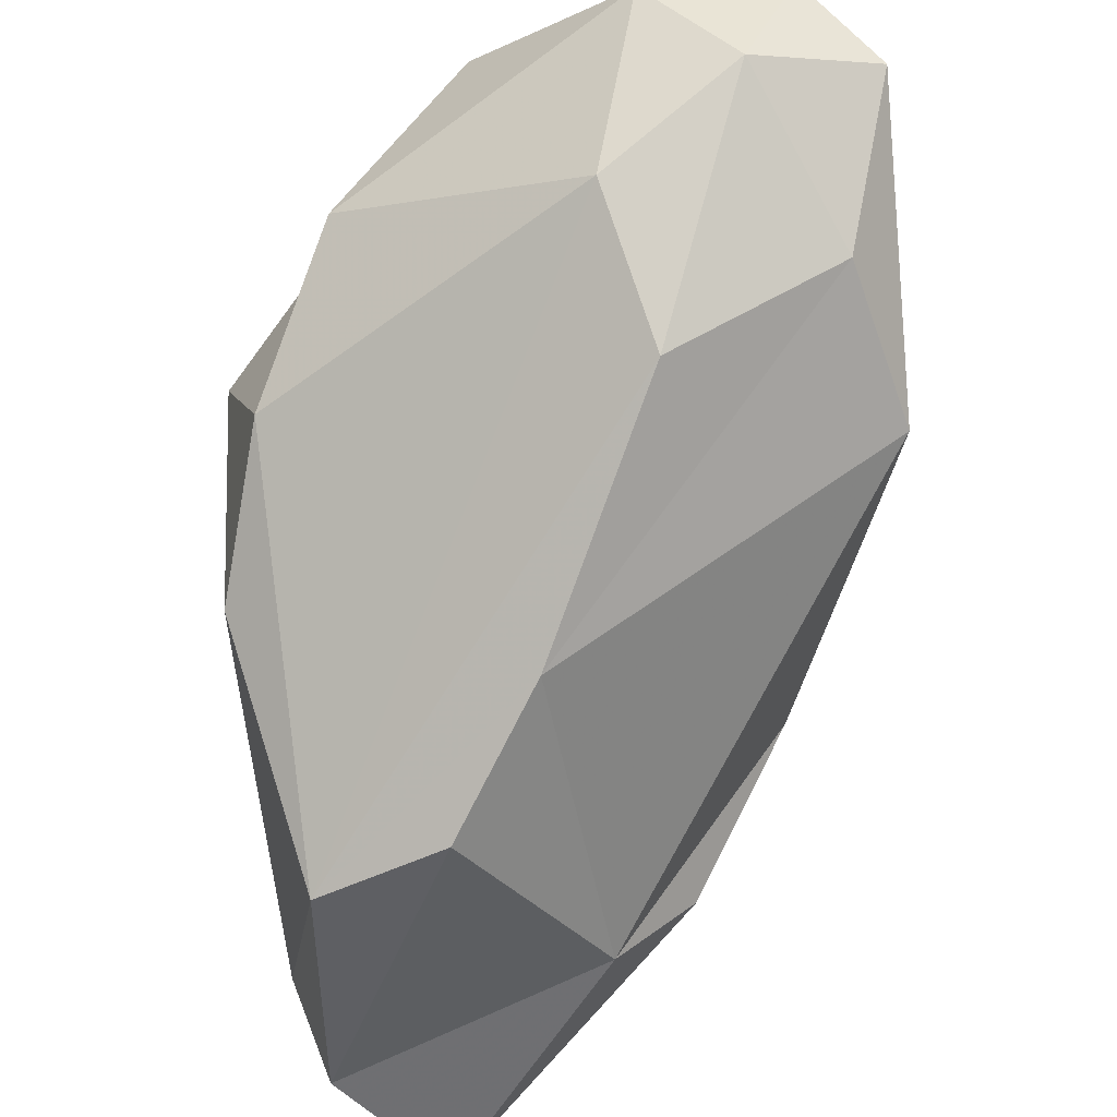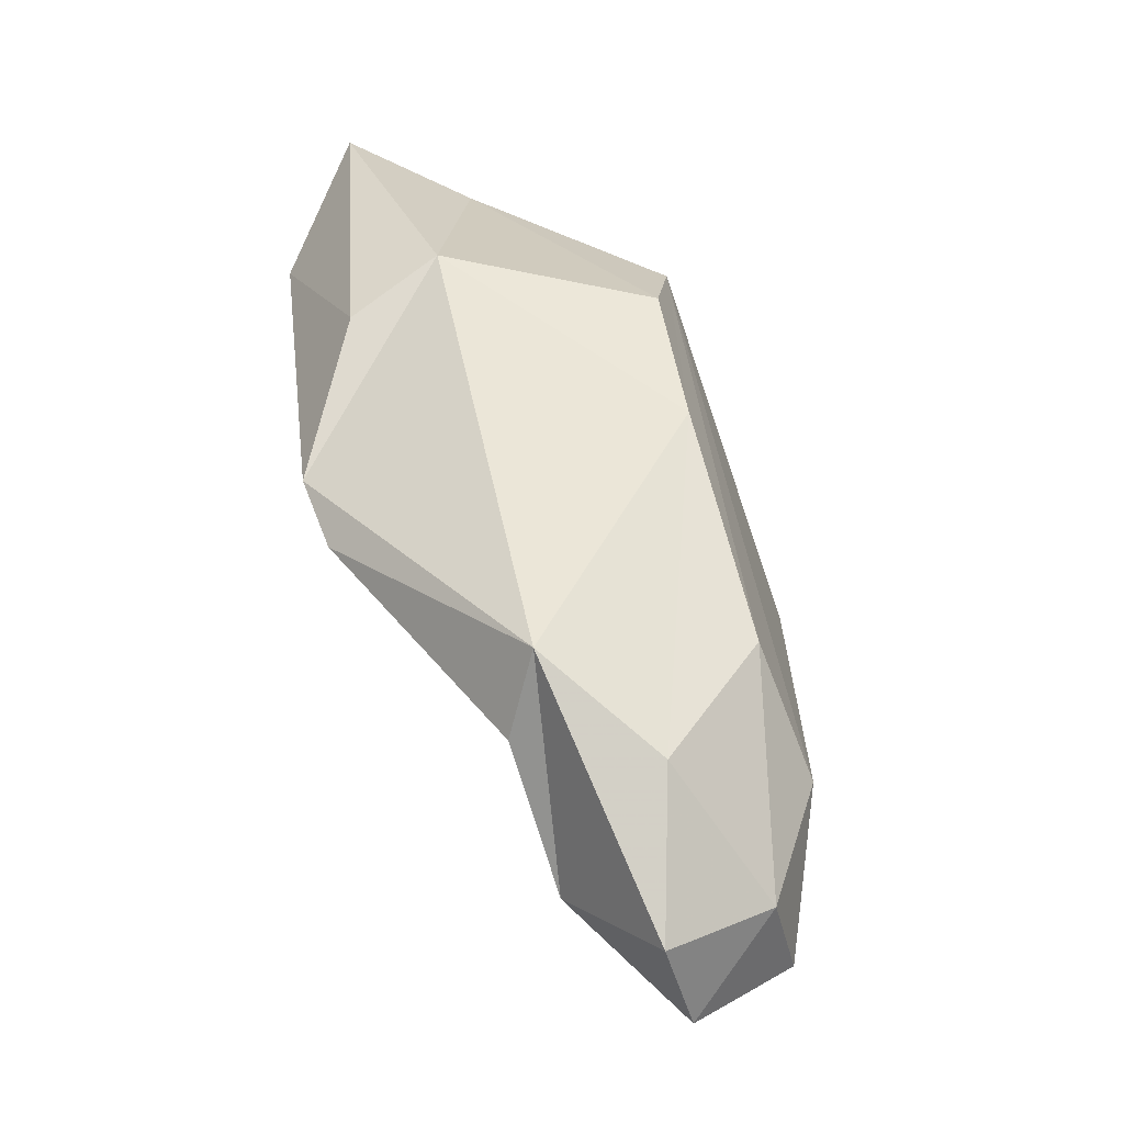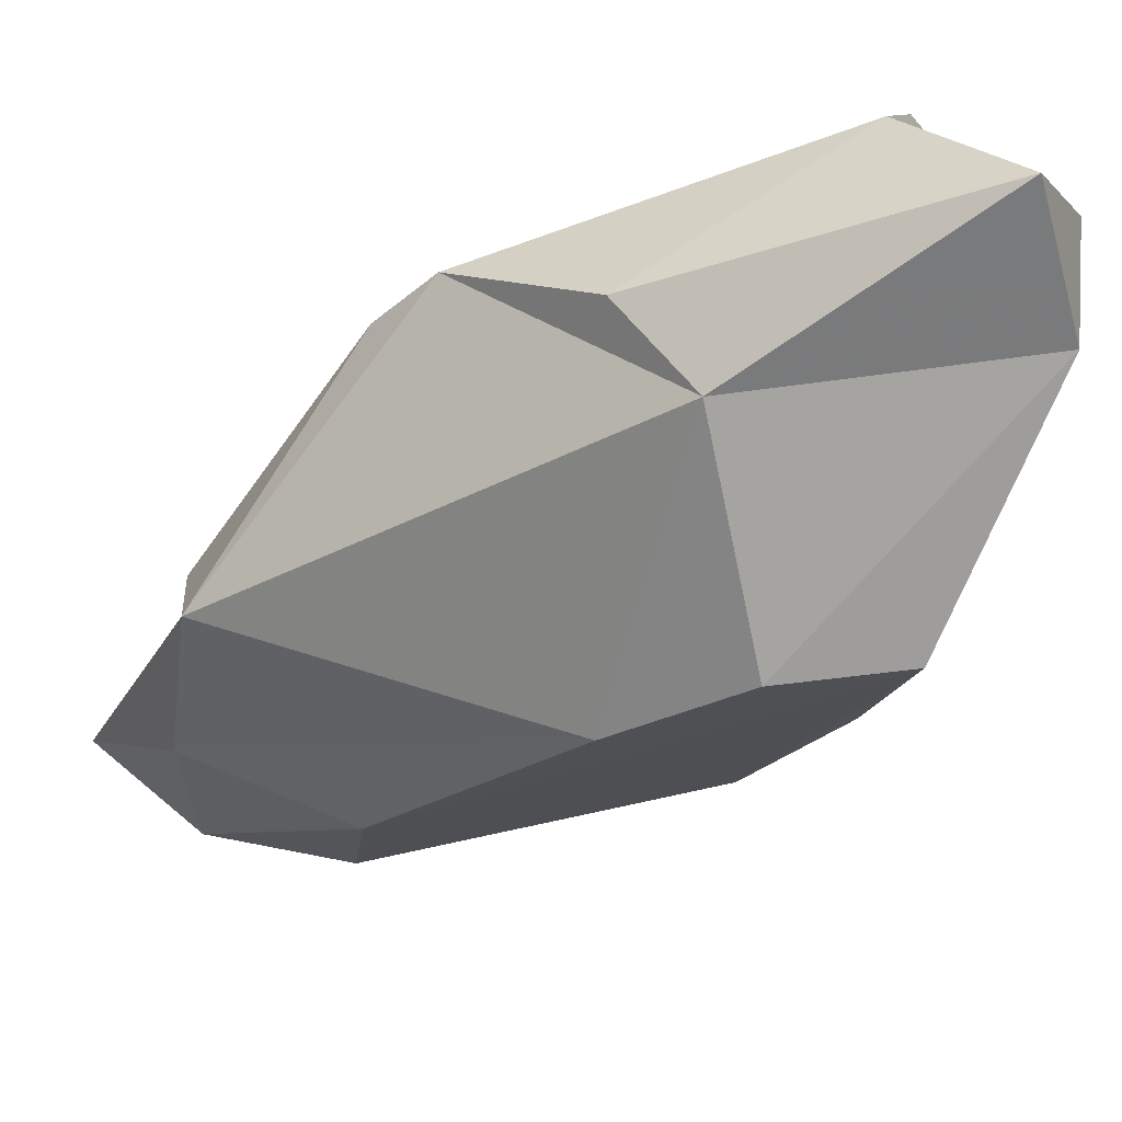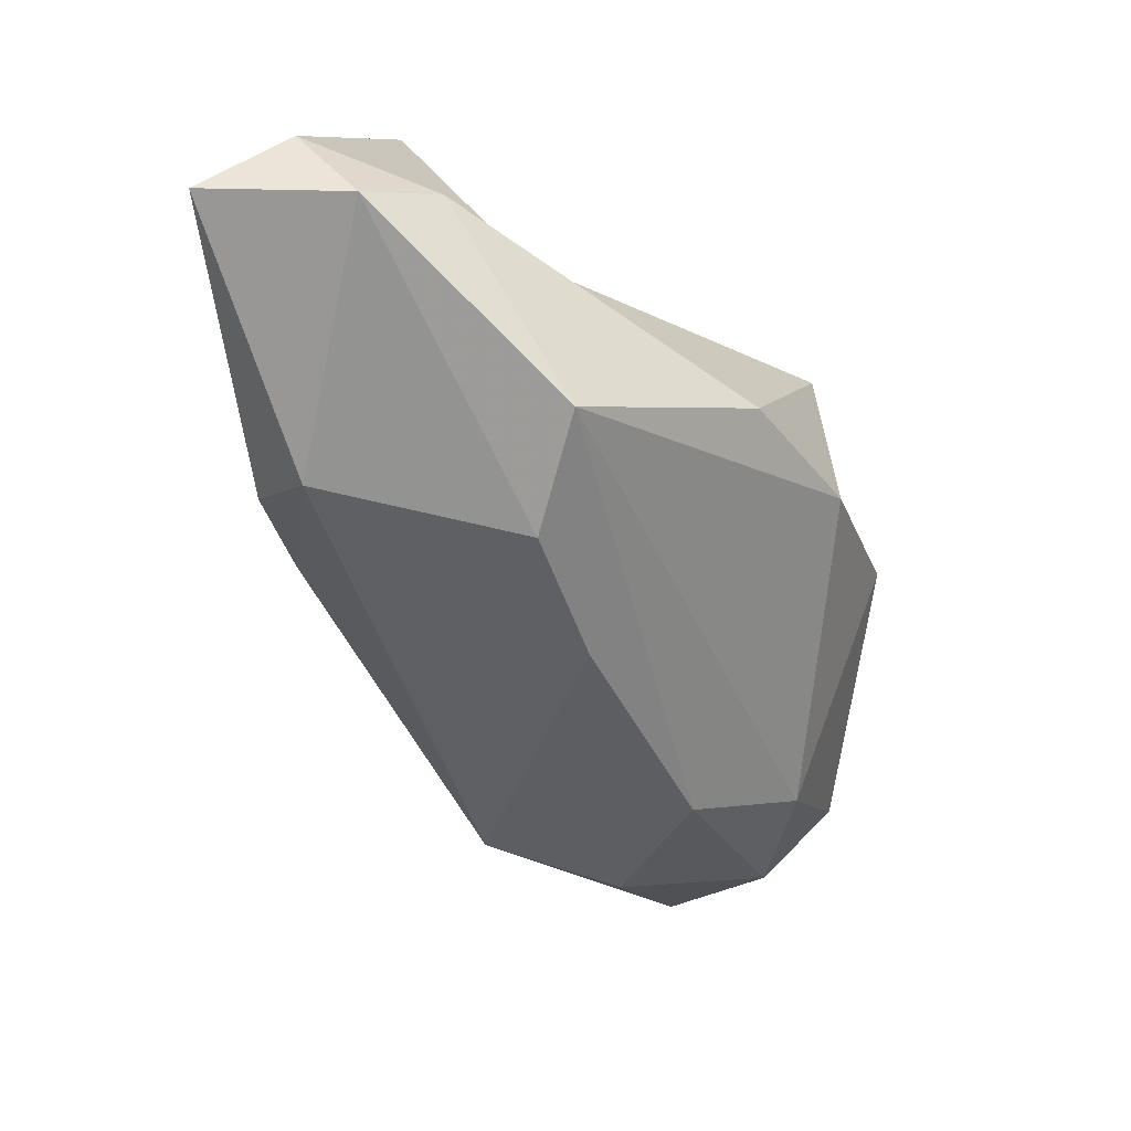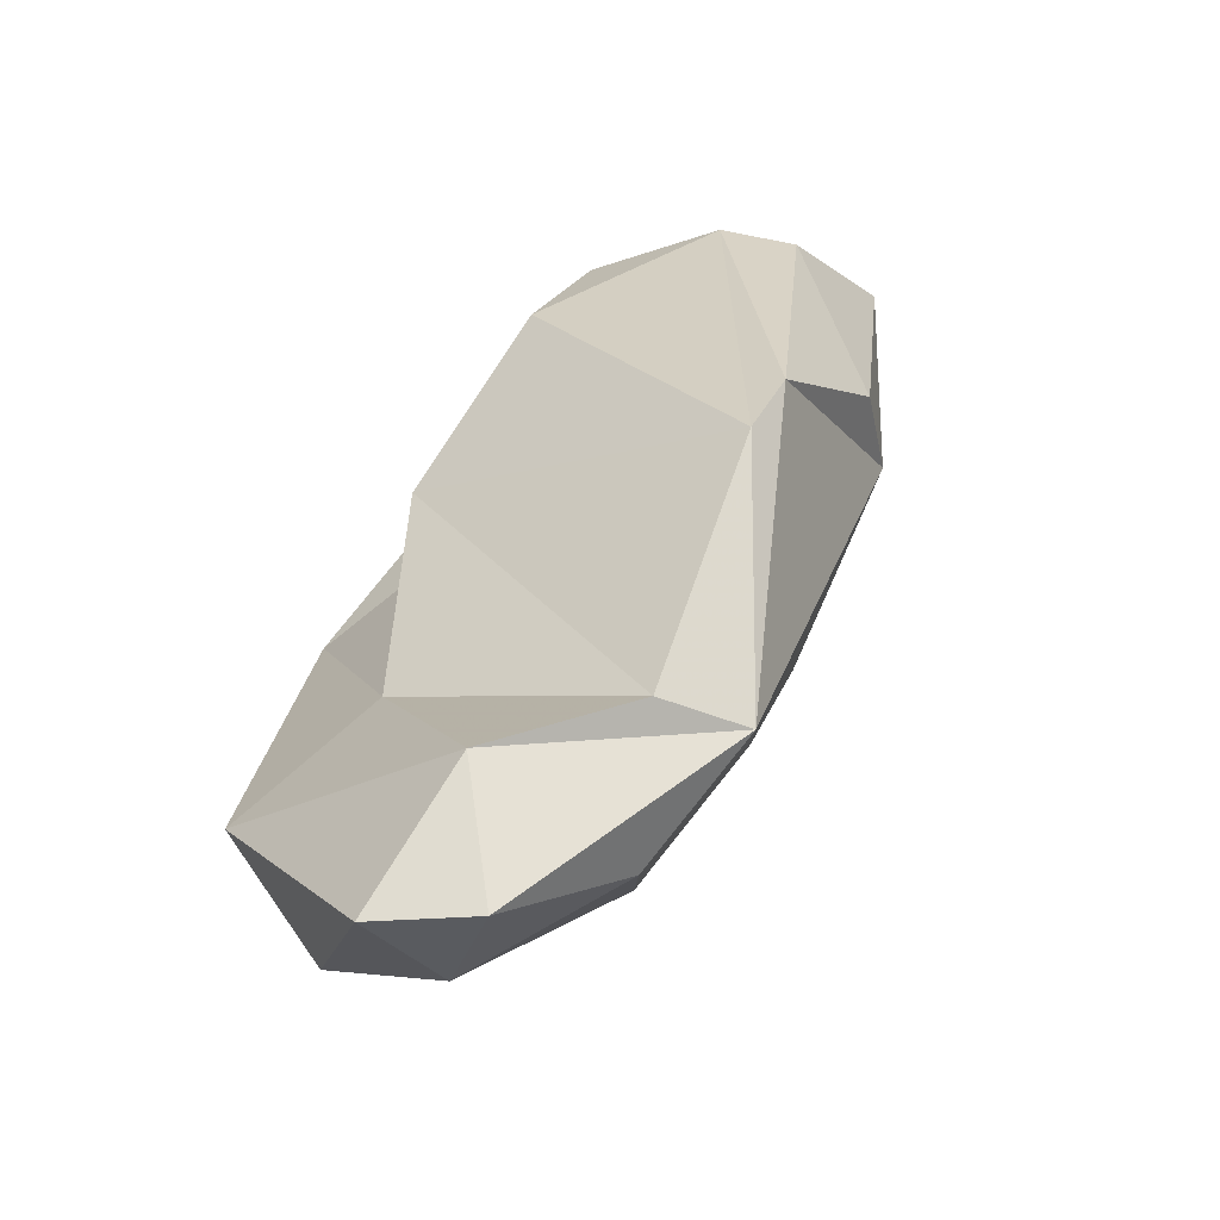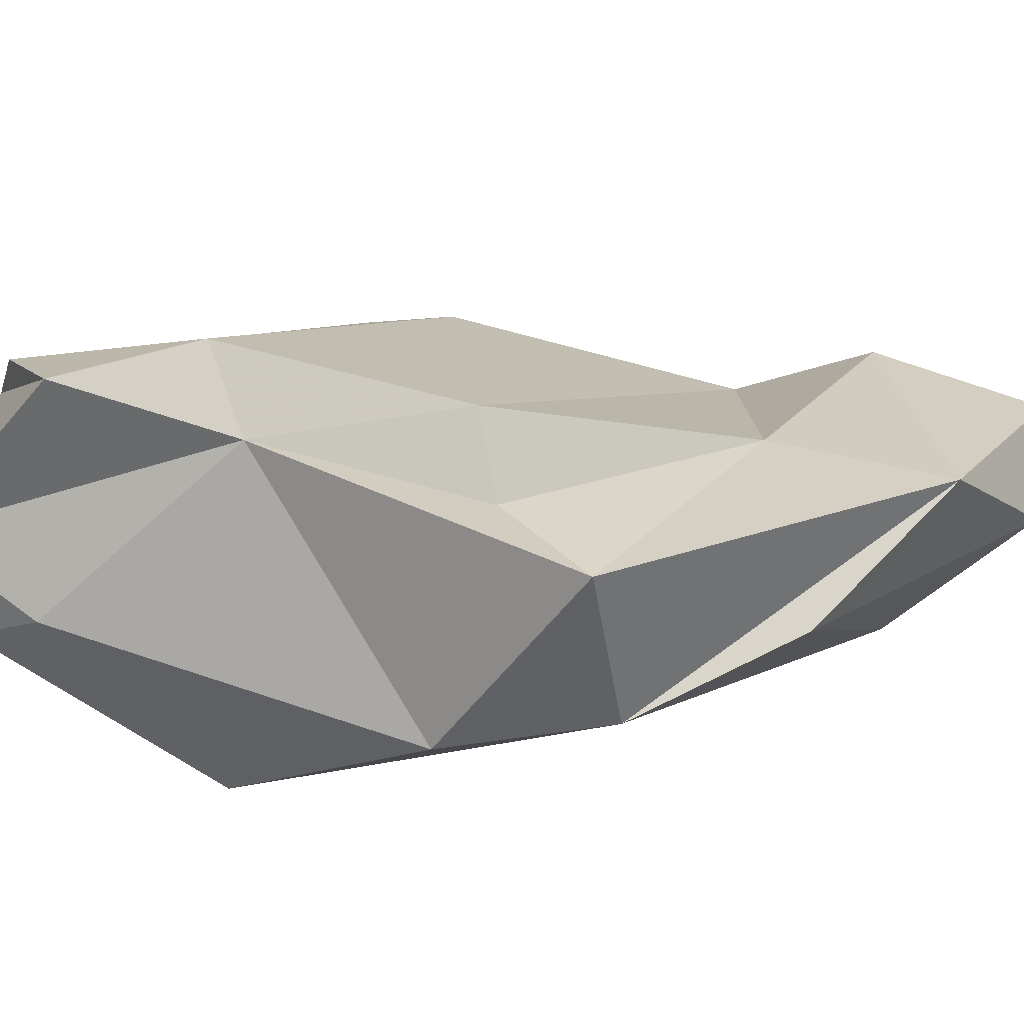
<metadata>
{"format":"obj","ext":"obj","renderer":"f3d","projection":"perspective","resolution":1024,"background":"white","views":[{"elev":-73.0,"azim":-46.8,"up":"+Z"},{"elev":-53.9,"azim":138.0,"up":"+Y"},{"elev":-40.6,"azim":106.0,"up":"+Z"},{"elev":32.8,"azim":169.7,"up":"+Y"},{"elev":-69.2,"azim":38.1,"up":"+Y"},{"elev":28.8,"azim":-126.3,"up":"+Z"}]}
</metadata>
<code>
v 178.3 253.7 78.74
v 178.4 257.9 76.24
v 179.4 249.8 75.96
v 179.9 262.8 78.59
v 181.3 252.8 73.04
v 180.2 261.7 74.32
v 181.7 247.3 77.25
v 181.7 249.1 74.31
v 183.5 262.7 78.71
v 184.6 254.2 71.48
v 182.8 265 73.61
v 184.6 262.3 80.56
v 186.2 250.2 73.34
v 188 267.3 70.55
v 187.6 266.5 79.75
v 182.6 255.7 78.51
v 185.3 249.8 78.1
v 184.1 247.1 75.76
v 187.7 260.3 70.43
v 190.3 270.7 75.24
v 189 264.1 70
v 190.7 269.7 80.96
v 188.7 251.3 76.12
v 189.9 251.8 73.92
v 194.2 264.3 73.08
v 192.5 271.4 74.12
v 189.2 266.4 81.59
v 193.2 257 78.08
v 194.2 268.9 79.83
v 193.7 271.9 76.49
v 194.3 258.9 78.01
v 196.3 271.4 75.1
v 195.7 268.5 78.29
v 195.3 262.7 75.32
g foo
f 8 3 5
f 8 5 10
f 5 3 2
f 5 2 6
f 14 10 5
f 14 5 6
f 19 10 14
f 21 19 14
f 6 11 14
f 7 3 8
f 8 18 7
f 1 3 7
f 13 18 8
f 10 13 8
f 3 1 2
f 19 13 10
f 1 6 2
f 1 4 6
f 6 4 11
f 20 14 11
f 14 26 21
f 26 14 20
f 17 7 18
f 17 1 7
f 24 18 13
f 19 24 13
f 24 19 25
f 16 4 1
f 4 16 9
f 25 19 21
f 9 15 4
f 4 15 11
f 20 11 15
f 26 25 21
f 24 17 18
f 23 17 24
f 16 1 17
f 25 31 24
f 9 16 12
f 34 31 25
f 9 12 15
f 20 15 30
f 32 34 25
f 32 25 26
f 26 20 30
f 32 26 30
f 16 17 23
f 28 23 24
f 12 16 23
f 31 28 24
f 12 27 15
f 27 22 15
f 33 31 34
f 22 30 15
f 34 32 33
f 30 22 33
f 30 33 32
f 28 12 23
f 27 12 28
f 29 27 28
f 29 28 31
f 33 29 31
f 29 22 27
f 33 22 29
g

</code>
